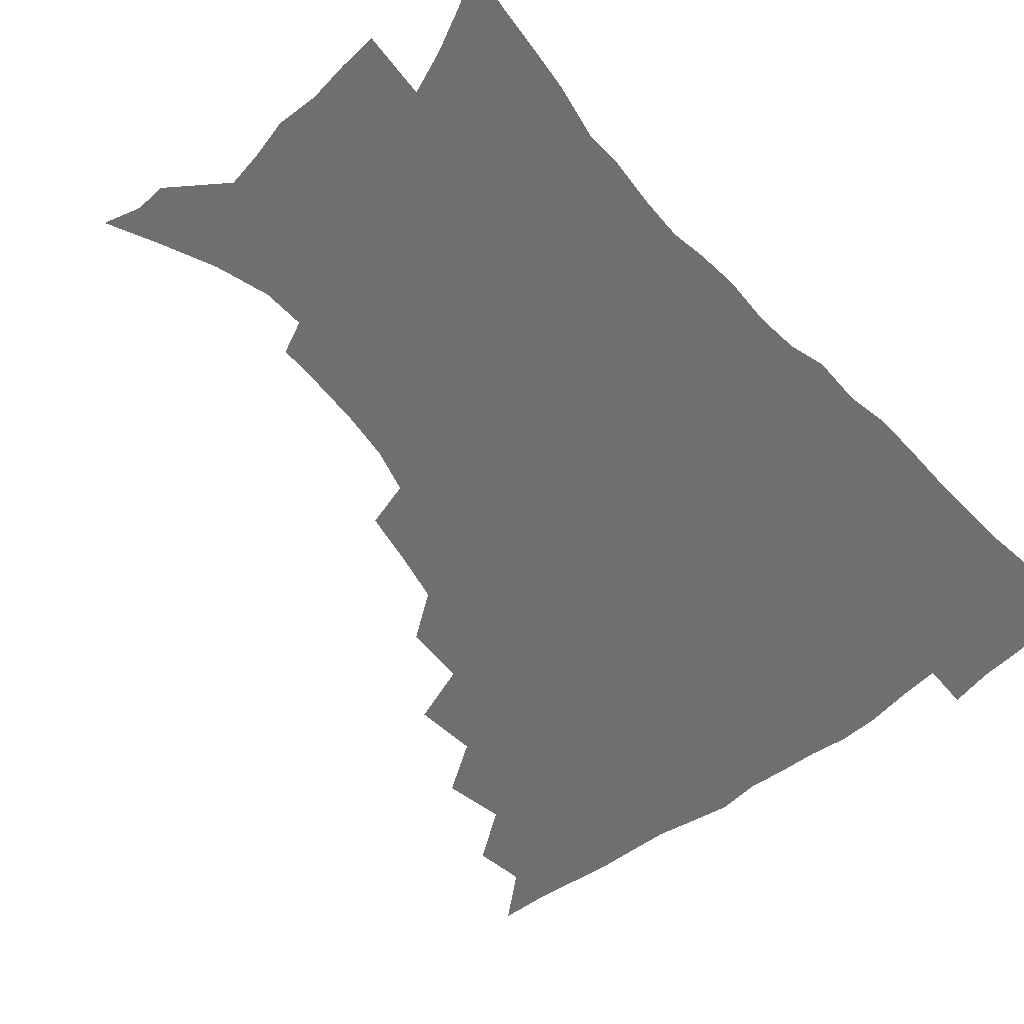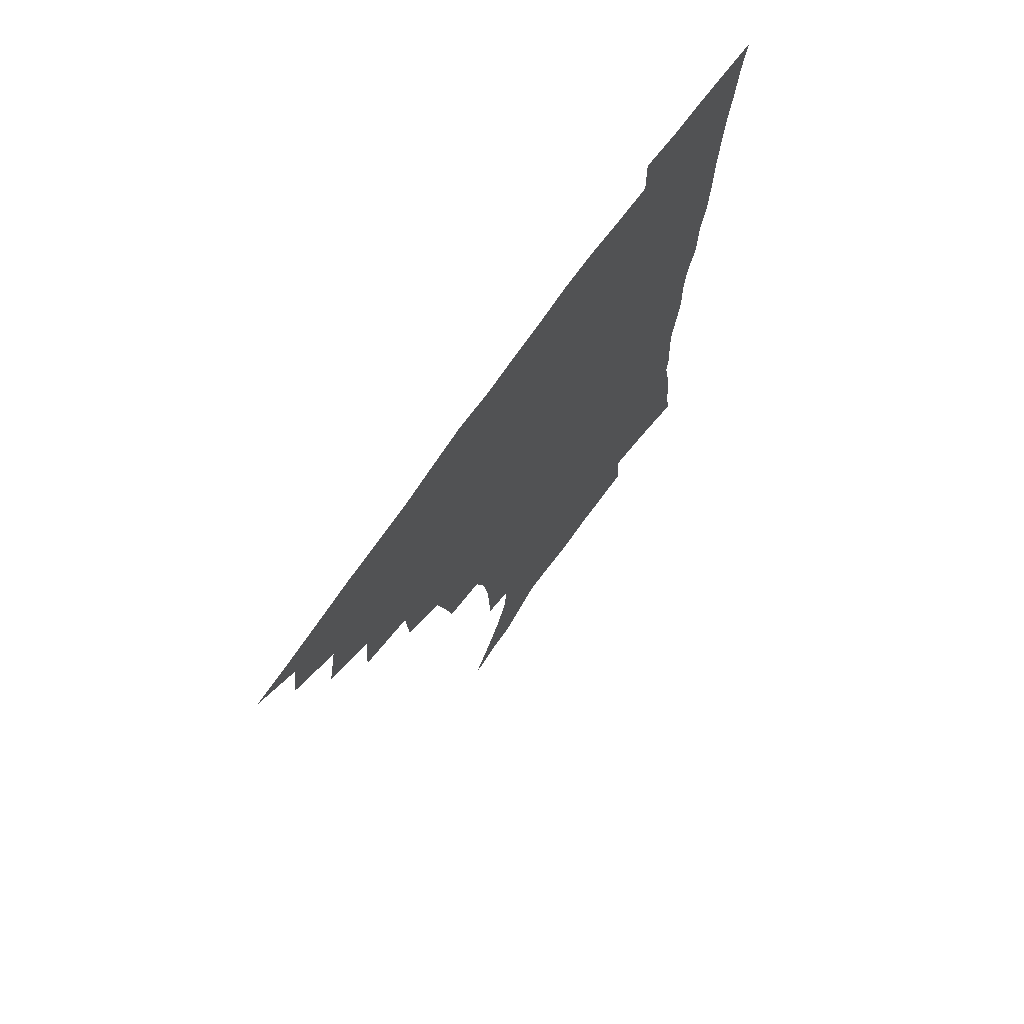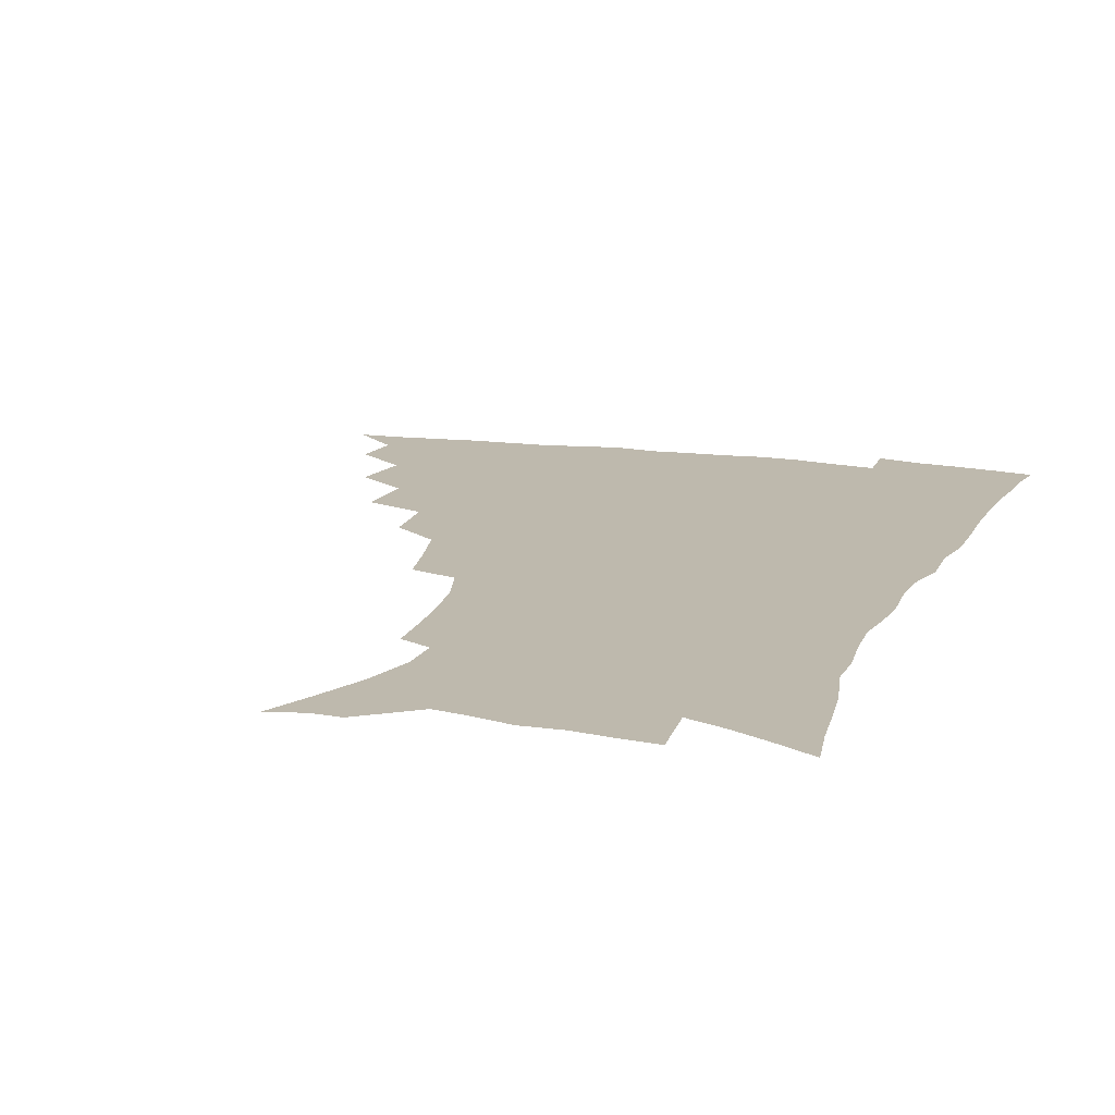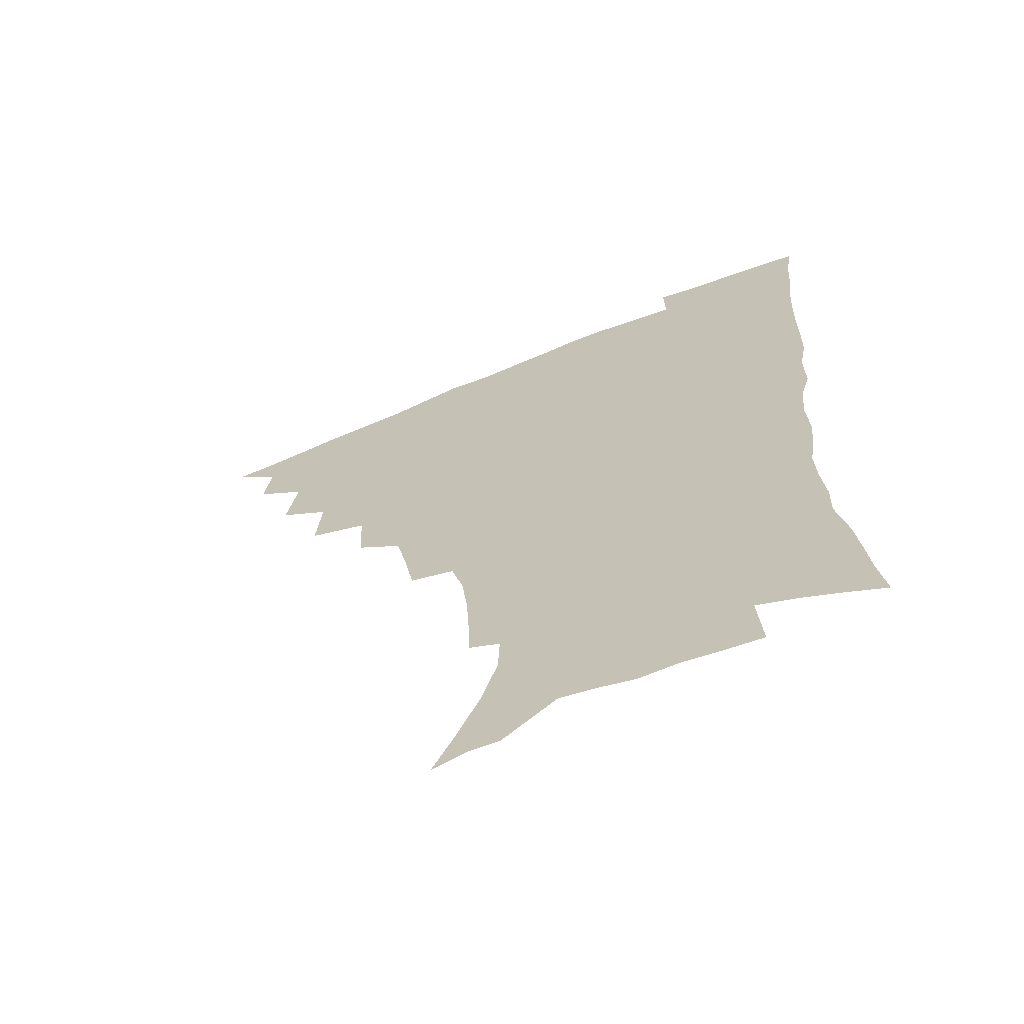
<metadata>
{"format":"obj","ext":"obj","renderer":"f3d","projection":"perspective","resolution":1024,"background":"white","views":[{"elev":-54.5,"azim":40.1,"up":"+Z"},{"elev":73.1,"azim":-54.5,"up":"+Y"},{"elev":15.2,"azim":18.0,"up":"+Z"},{"elev":-66.4,"azim":22.3,"up":"+Y"}]}
</metadata>
<code>
v 450.5 492.3 0
v 464.9 459.1 0
v 467.5 477.1 0
v 467 492.8 0
v 479.5 423.1 0
v 483.7 445.3 0
v 483.9 462.1 0
v 483.6 478 0
v 482.3 494.2 0
v 496.5 387.1 0
v 498.4 410.3 0
v 500.3 430.7 0
v 501 447.9 0
v 500.5 463.8 0
v 499 479.5 0
v 497.5 495.8 0
v 519.6 356 0
v 518.4 379 0
v 518 399.9 0
v 518.5 419.3 0
v 518.6 435.8 0
v 517.1 450.3 0
v 515.8 465.2 0
v 514.5 480.2 0
v 512.9 496.2 0
v 544.2 305.5 0
v 540.6 325.2 0
v 536.5 343.7 0
v 536.6 370.1 0
v 535.2 388.2 0
v 533.9 404.9 0
v 532.9 420.5 0
v 532.8 436.5 0
v 532.1 451.6 0
v 531 466.4 0
v 529.4 481.4 0
v 527.9 496.7 0
v 569 231.2 0
v 568.6 248.2 0
v 567.6 265.9 0
v 565.4 284.4 0
v 560.9 300.5 0
v 556.9 318.8 0
v 554.3 338.7 0
v 552.4 358.3 0
v 550.4 374.8 0
v 550.2 393.7 0
v 549.6 409.5 0
v 549.2 424.8 0
v 548.2 438.9 0
v 548.1 453.2 0
v 545.8 467.8 0
v 544.1 482.8 0
v 542.3 499.2 0
v 557.2 154.8 0
v 565.6 172 0
v 574.2 191.4 0
v 580 210.4 0
v 580.6 225.7 0
v 580.3 243.4 0
v 579.5 260.5 0
v 577.9 278.2 0
v 575.1 294 0
v 571.7 309.3 0
v 569.2 328.1 0
v 567.1 345.7 0
v 566.1 364.8 0
v 564.6 380.2 0
v 563.7 395.9 0
v 563.8 412.5 0
v 563.3 426.9 0
v 563 441 0
v 561.7 454.8 0
v 560 469.2 0
v 558.6 484 0
v 556.5 501.6 0
v 570.3 158.4 0
v 581.1 180.3 0
v 588.9 202.3 0
v 591.5 220.1 0
v 591.6 236.3 0
v 590.5 250.9 0
v 589.6 268.2 0
v 588.2 286.8 0
v 586 303.3 0
v 583.3 317.2 0
v 581.2 333.8 0
v 580.2 352.7 0
v 578.9 368 0
v 578.4 385 0
v 578 400.2 0
v 577.5 414.6 0
v 577.3 429 0
v 576.7 442 0
v 575.9 455.5 0
v 574.6 469.7 0
v 573.1 484.7 0
v 572.2 499.8 0
v 581.1 157.7 0
v 594.9 186.6 0
v 600.3 207.8 0
v 602.2 227 0
v 601.9 242.4 0
v 601.2 259.3 0
v 600.3 276 0
v 598.4 291 0
v 596.6 306.6 0
v 595.1 324.4 0
v 593.7 340.3 0
v 592.5 355.6 0
v 591.6 370.8 0
v 590.9 385 0
v 590.8 400.7 0
v 590.7 415.6 0
v 590.4 428.9 0
v 590.3 442.8 0
v 589.8 456.1 0
v 588.9 470 0
v 587.8 484.4 0
v 586.2 500.8 0
v 601.1 171.9 0
v 608.7 194.1 0
v 611.5 213.1 0
v 612 228.4 0
v 611.8 244.4 0
v 611.1 258.8 0
v 610.3 280.4 0
v 609.1 296.1 0
v 607.7 310.7 0
v 606.4 326 0
v 605.4 341.8 0
v 604.7 357.6 0
v 604.2 373.2 0
v 604.3 388.8 0
v 603.8 402.1 0
v 604 417.1 0
v 603.9 429.8 0
v 603.7 443.1 0
v 603.8 456.5 0
v 603.1 470.3 0
v 601.7 485.4 0
v 600.3 501.3 0
v 614.2 169.5 0
v 619.8 194 0
v 621.9 214.1 0
v 622.5 232.7 0
v 621.9 245.8 0
v 621.4 262.6 0
v 620.5 282.2 0
v 619.6 296.4 0
v 618.6 314 0
v 617.8 329.2 0
v 617 343.6 0
v 616.7 358.7 0
v 616.5 374.7 0
v 616.5 389.5 0
v 616.5 402.7 0
v 616.7 416.7 0
v 617.3 430.7 0
v 617.4 443.6 0
v 617.5 456.7 0
v 617.3 470.1 0
v 616.4 484.5 0
v 614.1 502.9 0
v 627.9 166 0
v 631.6 194 0
v 632.7 217.9 0
v 632.8 233 0
v 632.4 250.5 0
v 631.8 264.2 0
v 631 281.6 0
v 630.3 297 0
v 629.5 313.4 0
v 628.9 329.7 0
v 628.8 341.9 0
v 628.4 360.3 0
v 628.5 374.8 0
v 628.7 388.5 0
v 629 403.1 0
v 629.5 416.9 0
v 630 430.4 0
v 630.7 443.7 0
v 631.2 456.6 0
v 631.1 470 0
v 630.3 485.7 0
v 628.7 502.3 0
v 642.7 166.4 0
v 643.7 194.3 0
v 643.9 213.2 0
v 643.3 232.7 0
v 642.9 248.3 0
v 641.9 268.7 0
v 641.6 282.6 0
v 641 297.5 0
v 640.5 312.7 0
v 640 329.5 0
v 640.2 343.2 0
v 640.2 359.2 0
v 640.4 373.6 0
v 640.9 387.8 0
v 641.3 402.8 0
v 642 416.4 0
v 642.7 430.2 0
v 643.6 443.1 0
v 644.6 456.2 0
v 644.9 469.9 0
v 645.4 483.9 0
v 644.8 499.4 0
v 657.1 164.3 0
v 656.2 190.4 0
v 655.1 211.7 0
v 654.1 230.7 0
v 653.5 247.6 0
v 652.9 264.1 0
v 652 281.3 0
v 651.8 296.1 0
v 651.5 311.2 0
v 651.4 326.7 0
v 652.4 339.2 0
v 651.8 357.4 0
v 652.4 371.6 0
v 653.1 385.7 0
v 654.1 399.6 0
v 654.6 414.8 0
v 655.6 428.3 0
v 656.8 441.3 0
v 657.8 455.9 0
v 658.8 469 0
v 660 482.5 0
v 660.1 497.5 0
v 659.7 515 0
v 671 162.9 0
v 669.4 186.5 0
v 667.6 206.2 0
v 665.8 226 0
v 664.6 244 0
v 663.3 262.3 0
v 662.8 278.3 0
v 662.4 294 0
v 662.6 308.4 0
v 663.1 322.7 0
v 663.5 337.9 0
v 663.8 353.5 0
v 664.8 367.7 0
v 665.9 381.7 0
v 666.3 397.9 0
v 667.4 411.9 0
v 668.2 426.9 0
v 669.7 440.1 0
v 670.8 454.6 0
v 672.3 467.7 0
v 673.8 481.3 0
v 675.1 495 0
v 675.4 511.4 0
v 683.7 180.8 0
v 680.2 201.5 0
v 677.5 221.6 0
v 676.2 238.9 0
v 675.3 255.5 0
v 674.3 272.5 0
v 673.9 288.5 0
v 674.2 303.2 0
v 674.8 317.8 0
v 675.5 332.8 0
v 676.3 347.5 0
v 677.2 362.8 0
v 678 378.5 0
v 678.6 394.6 0
v 680.3 408.6 0
v 681.6 423.1 0
v 683 437.4 0
v 683.8 452.9 0
v 685.8 466.2 0
v 687.5 479.8 0
v 689 493.4 0
v 690.1 509.9 0
v 698 173.7 0
v 693.9 194.4 0
v 691.2 213.1 0
v 689.2 230.8 0
v 688.1 247.1 0
v 686.4 265 0
v 686.7 279.7 0
v 686.1 296.3 0
v 687.4 309.9 0
v 688.2 325.2 0
v 688.2 342 0
v 690.3 355.7 0
v 691.5 371.3 0
v 693.5 386 0
v 693.7 403.3 0
v 695 418.9 0
v 696.3 434.3 0
v 698.1 449 0
v 699.1 464.5 0
v 701.4 477.9 0
v 702.6 491.7 0
v 704.6 507.7 0
v 712.4 165.9 0
v 709.9 183.3 0
v 708.4 199.1 0
v 706.7 215.6 0
v 702.9 235.4 0
v 703.4 249.1 0
v 702 266 0
v 701.6 282 0
v 703.7 294.9 0
v 705 309.4 0
v 704.3 327.7 0
v 705.7 343.2 0
v 709.4 356.3 0
v 709.3 374.8 0
v 712.1 389.8 0
v 712.5 407.5 0
v 712.6 425.7 0
v 713.4 443.3 0
v 714.4 460.1 0
v 716.2 475.3 0
v 717.3 490.4 0
v 719.8 505.1 0
f 3 4 1
f 6 7 2
f 2 7 3
f 7 8 3
f 3 8 4
f 8 9 4
f 11 12 5
f 5 12 6
f 12 13 6
f 6 13 7
f 13 14 7
f 7 14 8
f 14 15 8
f 8 15 9
f 15 16 9
f 18 19 10
f 10 19 11
f 19 20 11
f 11 20 12
f 20 21 12
f 12 21 13
f 21 22 13
f 13 22 14
f 22 23 14
f 14 23 15
f 23 24 15
f 15 24 16
f 24 25 16
f 28 29 17
f 17 29 18
f 29 30 18
f 18 30 19
f 30 31 19
f 19 31 20
f 31 32 20
f 20 32 21
f 32 33 21
f 21 33 22
f 33 34 22
f 22 34 23
f 34 35 23
f 23 35 24
f 35 36 24
f 24 36 25
f 36 37 25
f 42 43 26
f 26 43 27
f 43 44 27
f 27 44 28
f 44 45 28
f 28 45 29
f 45 46 29
f 29 46 30
f 46 47 30
f 30 47 31
f 47 48 31
f 31 48 32
f 48 49 32
f 32 49 33
f 49 50 33
f 33 50 34
f 50 51 34
f 34 51 35
f 51 52 35
f 35 52 36
f 52 53 36
f 36 53 37
f 53 54 37
f 59 60 38
f 38 60 39
f 60 61 39
f 39 61 40
f 61 62 40
f 40 62 41
f 62 63 41
f 41 63 42
f 63 64 42
f 42 64 43
f 64 65 43
f 43 65 44
f 65 66 44
f 44 66 45
f 66 67 45
f 45 67 46
f 67 68 46
f 46 68 47
f 68 69 47
f 47 69 48
f 69 70 48
f 48 70 49
f 70 71 49
f 49 71 50
f 71 72 50
f 50 72 51
f 72 73 51
f 51 73 52
f 73 74 52
f 52 74 53
f 74 75 53
f 53 75 54
f 75 76 54
f 55 77 56
f 77 78 56
f 56 78 57
f 78 79 57
f 57 79 58
f 79 80 58
f 58 80 59
f 80 81 59
f 59 81 60
f 81 82 60
f 60 82 61
f 82 83 61
f 61 83 62
f 83 84 62
f 62 84 63
f 84 85 63
f 63 85 64
f 85 86 64
f 64 86 65
f 86 87 65
f 65 87 66
f 87 88 66
f 66 88 67
f 88 89 67
f 67 89 68
f 89 90 68
f 68 90 69
f 90 91 69
f 69 91 70
f 91 92 70
f 70 92 71
f 92 93 71
f 71 93 72
f 93 94 72
f 72 94 73
f 94 95 73
f 73 95 74
f 95 96 74
f 74 96 75
f 96 97 75
f 75 97 76
f 97 98 76
f 77 99 78
f 99 100 78
f 78 100 79
f 100 101 79
f 79 101 80
f 101 102 80
f 80 102 81
f 102 103 81
f 81 103 82
f 103 104 82
f 82 104 83
f 104 105 83
f 83 105 84
f 105 106 84
f 84 106 85
f 106 107 85
f 85 107 86
f 107 108 86
f 86 108 87
f 108 109 87
f 87 109 88
f 109 110 88
f 88 110 89
f 110 111 89
f 89 111 90
f 111 112 90
f 90 112 91
f 112 113 91
f 91 113 92
f 113 114 92
f 92 114 93
f 114 115 93
f 93 115 94
f 115 116 94
f 94 116 95
f 116 117 95
f 95 117 96
f 117 118 96
f 96 118 97
f 118 119 97
f 97 119 98
f 119 120 98
f 99 121 100
f 121 122 100
f 100 122 101
f 122 123 101
f 101 123 102
f 123 124 102
f 102 124 103
f 124 125 103
f 103 125 104
f 125 126 104
f 104 126 105
f 126 127 105
f 105 127 106
f 127 128 106
f 106 128 107
f 128 129 107
f 107 129 108
f 129 130 108
f 108 130 109
f 130 131 109
f 109 131 110
f 131 132 110
f 110 132 111
f 132 133 111
f 111 133 112
f 133 134 112
f 112 134 113
f 134 135 113
f 113 135 114
f 135 136 114
f 114 136 115
f 136 137 115
f 115 137 116
f 137 138 116
f 116 138 117
f 138 139 117
f 117 139 118
f 139 140 118
f 118 140 119
f 140 141 119
f 119 141 120
f 141 142 120
f 121 143 122
f 143 144 122
f 122 144 123
f 144 145 123
f 123 145 124
f 145 146 124
f 124 146 125
f 146 147 125
f 125 147 126
f 147 148 126
f 126 148 127
f 148 149 127
f 127 149 128
f 149 150 128
f 128 150 129
f 150 151 129
f 129 151 130
f 151 152 130
f 130 152 131
f 152 153 131
f 131 153 132
f 153 154 132
f 132 154 133
f 154 155 133
f 133 155 134
f 155 156 134
f 134 156 135
f 156 157 135
f 135 157 136
f 157 158 136
f 136 158 137
f 158 159 137
f 137 159 138
f 159 160 138
f 138 160 139
f 160 161 139
f 139 161 140
f 161 162 140
f 140 162 141
f 162 163 141
f 141 163 142
f 163 164 142
f 143 165 144
f 165 166 144
f 144 166 145
f 166 167 145
f 145 167 146
f 167 168 146
f 146 168 147
f 168 169 147
f 147 169 148
f 169 170 148
f 148 170 149
f 170 171 149
f 149 171 150
f 171 172 150
f 150 172 151
f 172 173 151
f 151 173 152
f 173 174 152
f 152 174 153
f 174 175 153
f 153 175 154
f 175 176 154
f 154 176 155
f 176 177 155
f 155 177 156
f 177 178 156
f 156 178 157
f 178 179 157
f 157 179 158
f 179 180 158
f 158 180 159
f 180 181 159
f 159 181 160
f 181 182 160
f 160 182 161
f 182 183 161
f 161 183 162
f 183 184 162
f 162 184 163
f 184 185 163
f 163 185 164
f 185 186 164
f 165 187 166
f 187 188 166
f 166 188 167
f 188 189 167
f 167 189 168
f 189 190 168
f 168 190 169
f 190 191 169
f 169 191 170
f 191 192 170
f 170 192 171
f 192 193 171
f 171 193 172
f 193 194 172
f 172 194 173
f 194 195 173
f 173 195 174
f 195 196 174
f 174 196 175
f 196 197 175
f 175 197 176
f 197 198 176
f 176 198 177
f 198 199 177
f 177 199 178
f 199 200 178
f 178 200 179
f 200 201 179
f 179 201 180
f 201 202 180
f 180 202 181
f 202 203 181
f 181 203 182
f 203 204 182
f 182 204 183
f 204 205 183
f 183 205 184
f 205 206 184
f 184 206 185
f 206 207 185
f 185 207 186
f 207 208 186
f 187 209 188
f 209 210 188
f 188 210 189
f 210 211 189
f 189 211 190
f 211 212 190
f 190 212 191
f 212 213 191
f 191 213 192
f 213 214 192
f 192 214 193
f 214 215 193
f 193 215 194
f 215 216 194
f 194 216 195
f 216 217 195
f 195 217 196
f 217 218 196
f 196 218 197
f 218 219 197
f 197 219 198
f 219 220 198
f 198 220 199
f 220 221 199
f 199 221 200
f 221 222 200
f 200 222 201
f 222 223 201
f 201 223 202
f 223 224 202
f 202 224 203
f 224 225 203
f 203 225 204
f 225 226 204
f 204 226 205
f 226 227 205
f 205 227 206
f 227 228 206
f 206 228 207
f 228 229 207
f 207 229 208
f 229 230 208
f 209 232 210
f 232 233 210
f 210 233 211
f 233 234 211
f 211 234 212
f 234 235 212
f 212 235 213
f 235 236 213
f 213 236 214
f 236 237 214
f 214 237 215
f 237 238 215
f 215 238 216
f 238 239 216
f 216 239 217
f 239 240 217
f 217 240 218
f 240 241 218
f 218 241 219
f 241 242 219
f 219 242 220
f 242 243 220
f 220 243 221
f 243 244 221
f 221 244 222
f 244 245 222
f 222 245 223
f 245 246 223
f 223 246 224
f 246 247 224
f 224 247 225
f 247 248 225
f 225 248 226
f 248 249 226
f 226 249 227
f 249 250 227
f 227 250 228
f 250 251 228
f 228 251 229
f 251 252 229
f 229 252 230
f 252 253 230
f 230 253 231
f 253 254 231
f 233 255 234
f 255 256 234
f 234 256 235
f 256 257 235
f 235 257 236
f 257 258 236
f 236 258 237
f 258 259 237
f 237 259 238
f 259 260 238
f 238 260 239
f 260 261 239
f 239 261 240
f 261 262 240
f 240 262 241
f 262 263 241
f 241 263 242
f 263 264 242
f 242 264 243
f 264 265 243
f 243 265 244
f 265 266 244
f 244 266 245
f 266 267 245
f 245 267 246
f 267 268 246
f 246 268 247
f 268 269 247
f 247 269 248
f 269 270 248
f 248 270 249
f 270 271 249
f 249 271 250
f 271 272 250
f 250 272 251
f 272 273 251
f 251 273 252
f 273 274 252
f 252 274 253
f 274 275 253
f 253 275 254
f 275 276 254
f 255 277 256
f 277 278 256
f 256 278 257
f 278 279 257
f 257 279 258
f 279 280 258
f 258 280 259
f 280 281 259
f 259 281 260
f 281 282 260
f 260 282 261
f 282 283 261
f 261 283 262
f 283 284 262
f 262 284 263
f 284 285 263
f 263 285 264
f 285 286 264
f 264 286 265
f 286 287 265
f 265 287 266
f 287 288 266
f 266 288 267
f 288 289 267
f 267 289 268
f 289 290 268
f 268 290 269
f 290 291 269
f 269 291 270
f 291 292 270
f 270 292 271
f 292 293 271
f 271 293 272
f 293 294 272
f 272 294 273
f 294 295 273
f 273 295 274
f 295 296 274
f 274 296 275
f 296 297 275
f 275 297 276
f 297 298 276
f 277 299 278
f 299 300 278
f 278 300 279
f 300 301 279
f 279 301 280
f 301 302 280
f 280 302 281
f 302 303 281
f 281 303 282
f 303 304 282
f 282 304 283
f 304 305 283
f 283 305 284
f 305 306 284
f 284 306 285
f 306 307 285
f 285 307 286
f 307 308 286
f 286 308 287
f 308 309 287
f 287 309 288
f 309 310 288
f 288 310 289
f 310 311 289
f 289 311 290
f 311 312 290
f 290 312 291
f 312 313 291
f 291 313 292
f 313 314 292
f 292 314 293
f 314 315 293
f 293 315 294
f 315 316 294
f 294 316 295
f 316 317 295
f 295 317 296
f 317 318 296
f 296 318 297
f 318 319 297
f 297 319 298
f 319 320 298

</code>
